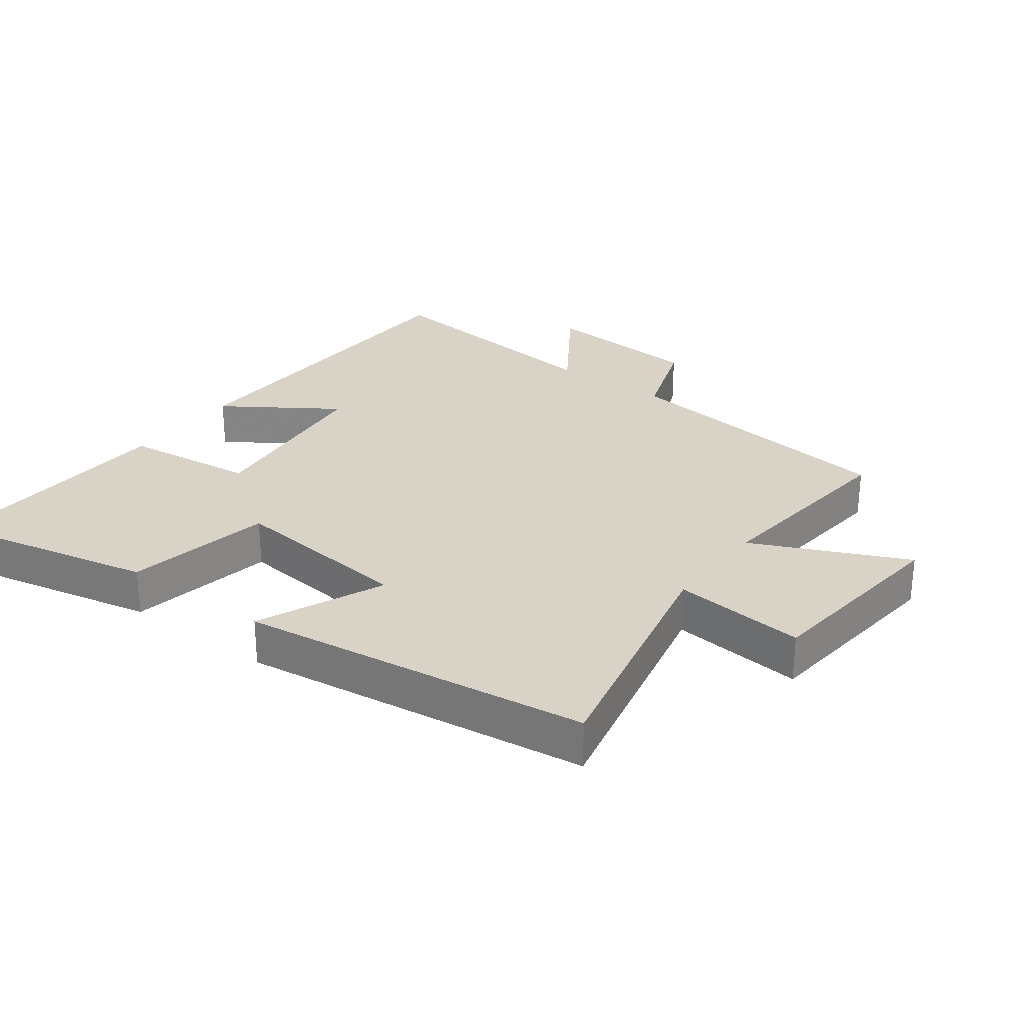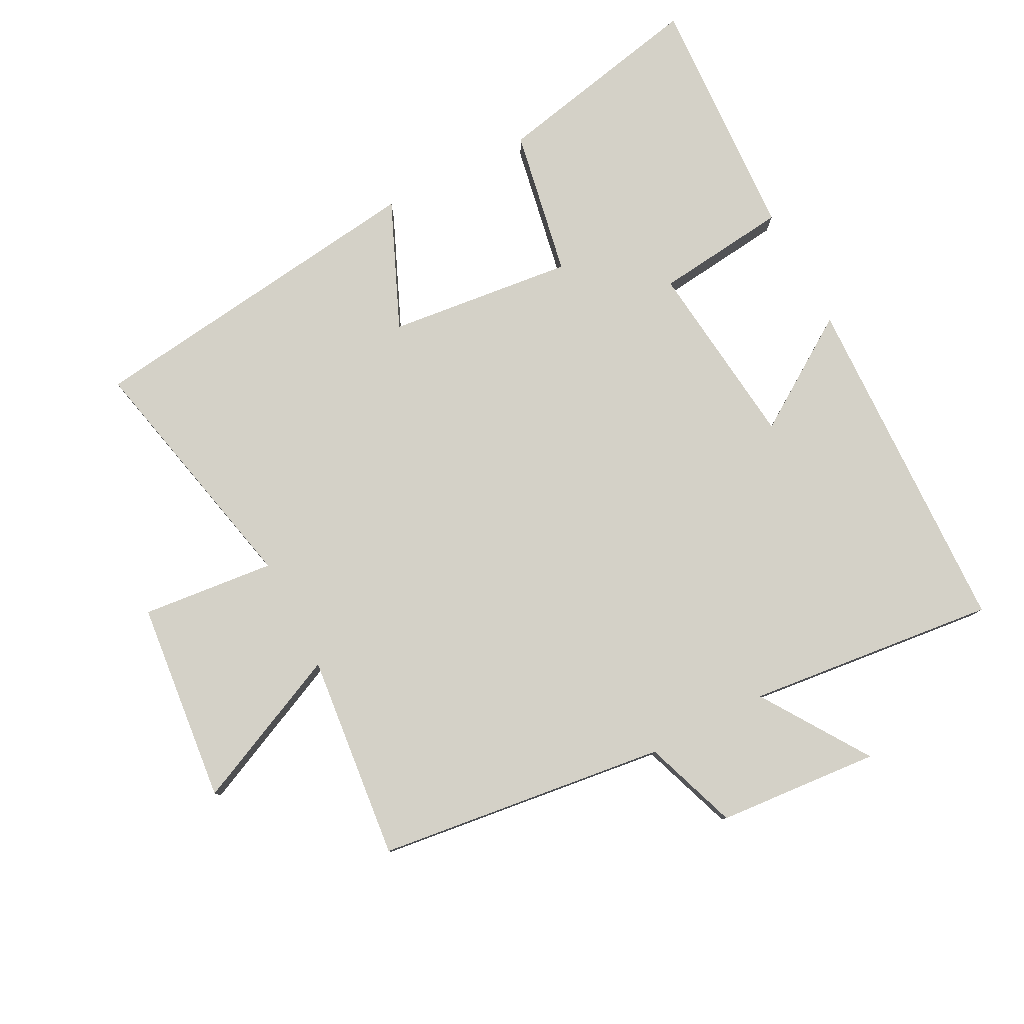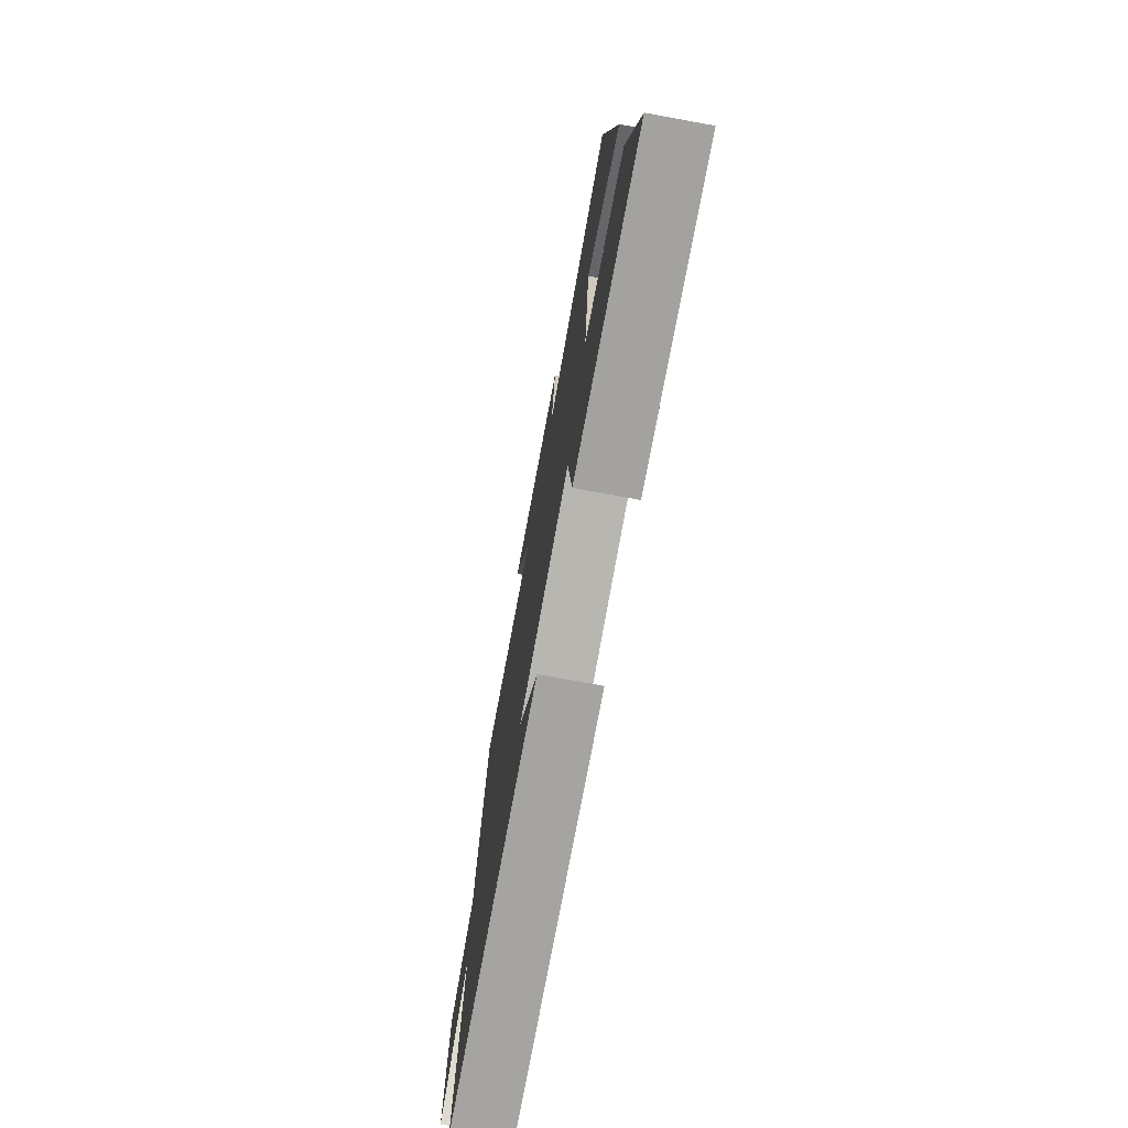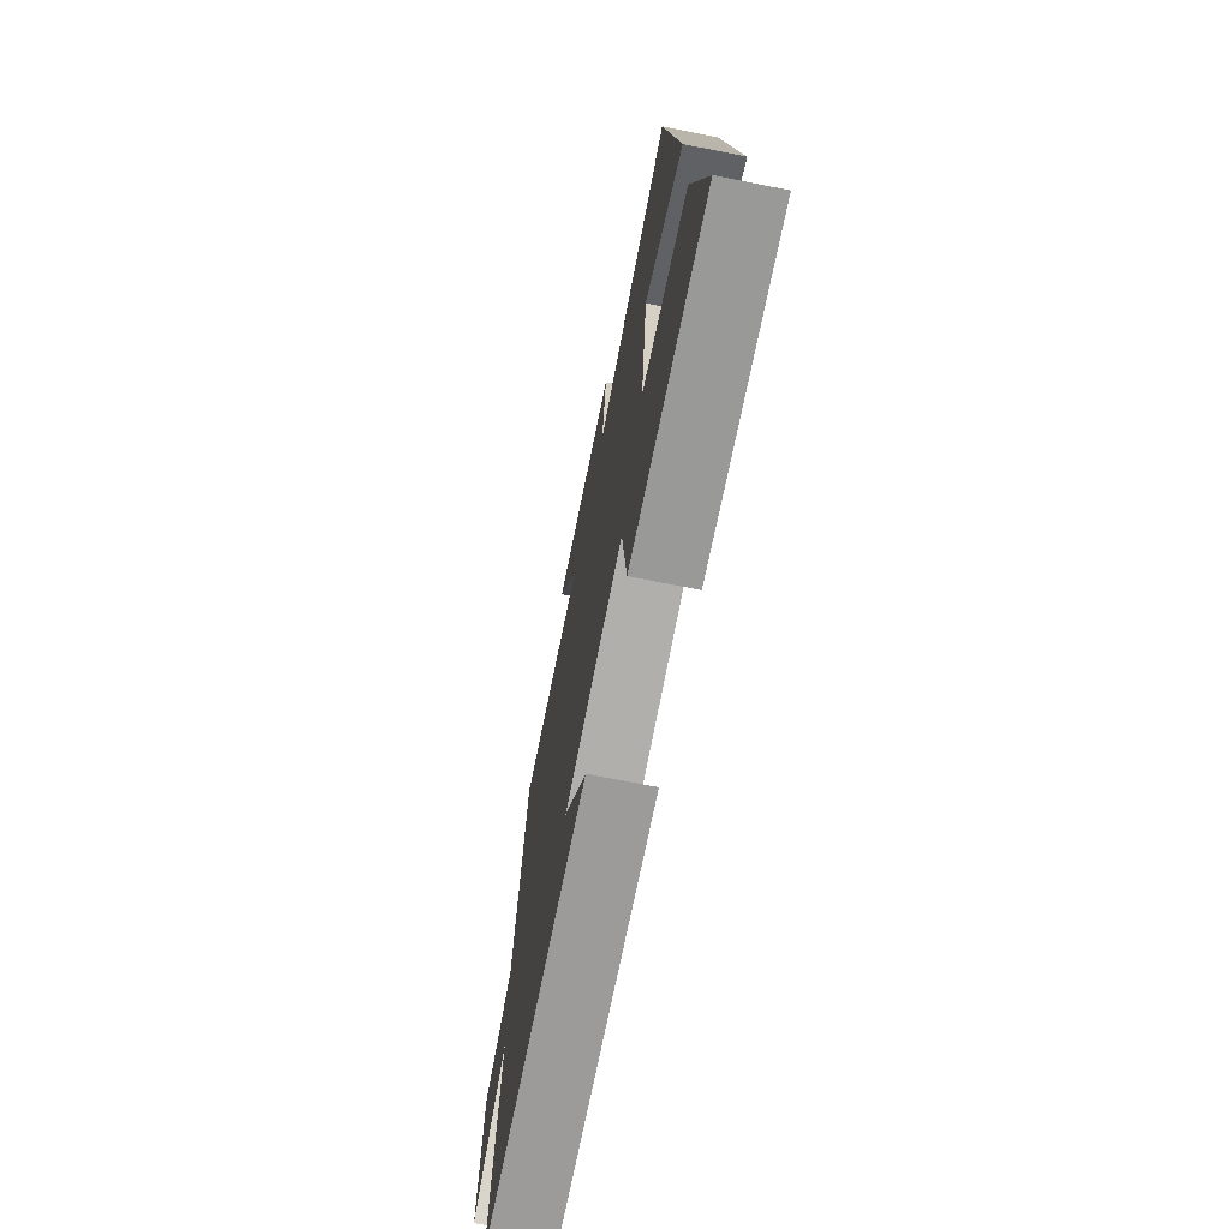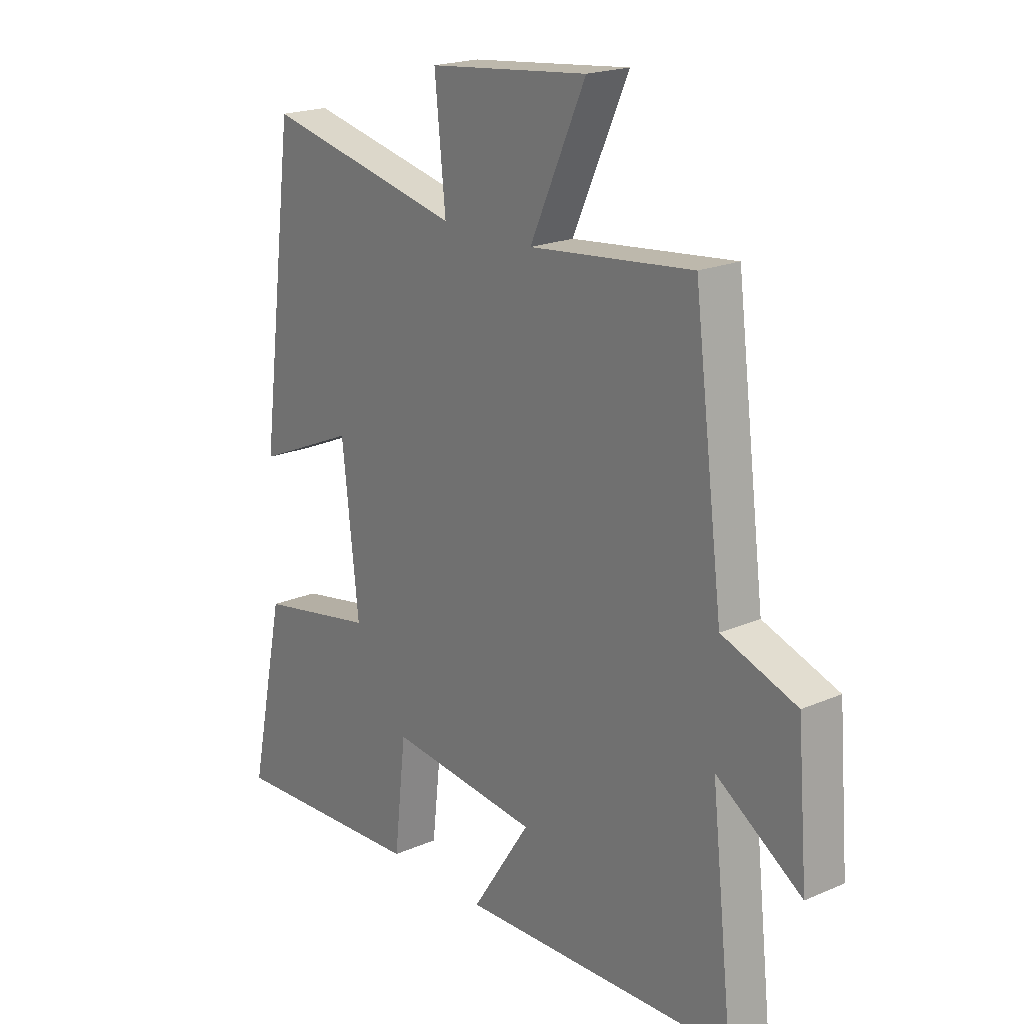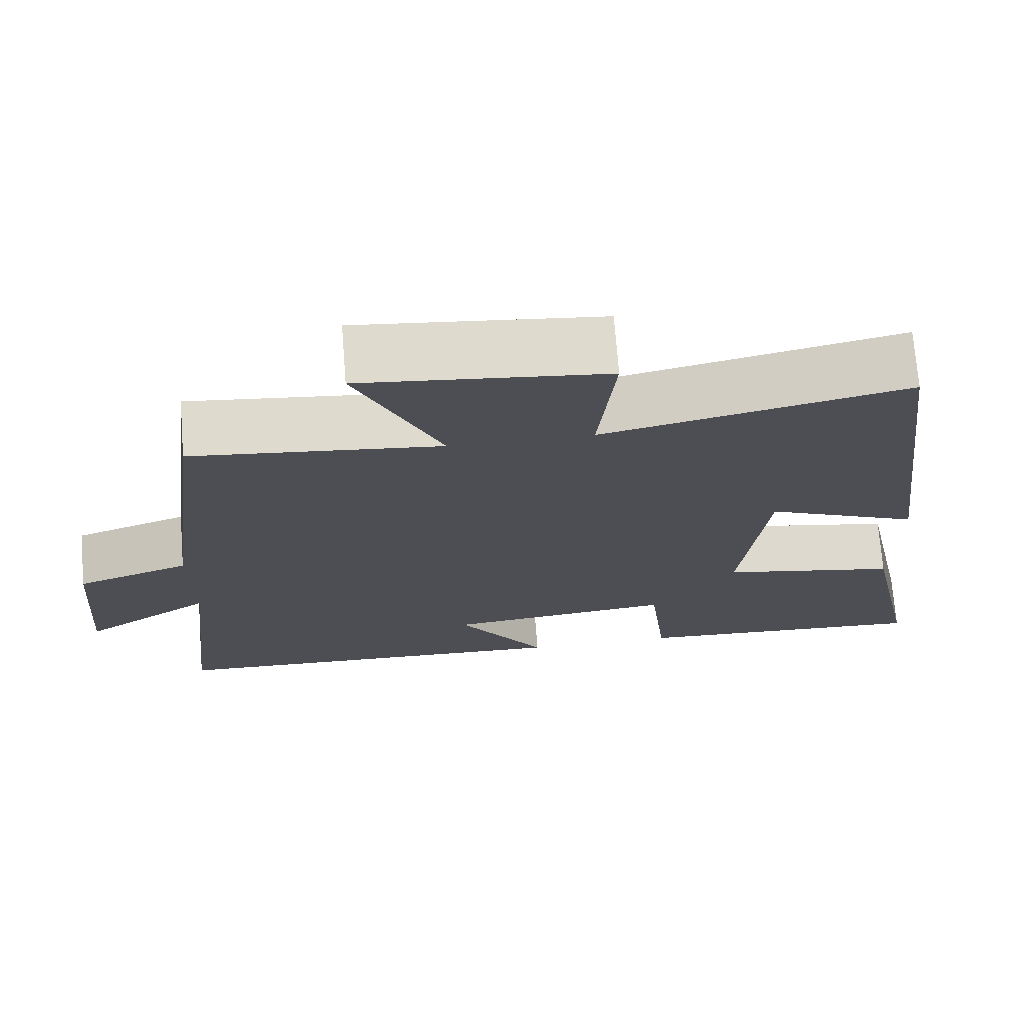
<metadata>
{"format":"obj","ext":"obj","renderer":"f3d","projection":"perspective","resolution":1024,"background":"white","views":[{"elev":28.0,"azim":-53.4,"up":"+Y"},{"elev":79.8,"azim":62.5,"up":"+Y"},{"elev":-75.3,"azim":-100.4,"up":"+Z"},{"elev":-71.7,"azim":-101.2,"up":"+Z"},{"elev":20.1,"azim":51.6,"up":"+Z"},{"elev":72.3,"azim":175.5,"up":"+Z"}]}
</metadata>
<code>
v 0.444 0.07 0.533
v 0.5 0.07 0.089
v 0.644 0.07 0.038
v 0.664 0.07 -0.21
v 0.5 0.07 -0.101
v 0.542 0.07 -0.483
v 0.01 0.07 -0.5
v 0.123 0.07 -0.329
v -0.165 0.07 -0.297
v -0.188 0.07 -0.5
v -0.568 0.07 -0.519
v -0.5 0.07 -0.193
v -0.274 0.07 -0.151
v -0.306 0.07 0.133
v -0.5 0.07 0.049
v -0.432 0.07 0.585
v -0.05 0.07 0.5
v -0.071 0.07 0.704
v 0.237 0.07 0.736
v 0.13 0.07 0.5
v 0.444 0 0.533
v 0.5 0 0.089
v 0.644 0 0.038
v 0.664 0 -0.21
v 0.5 0 -0.101
v 0.542 0 -0.483
v 0.01 0 -0.5
v 0.123 0 -0.329
v -0.165 0 -0.297
v -0.188 0 -0.5
v -0.568 0 -0.519
v -0.5 0 -0.193
v -0.274 0 -0.151
v -0.306 0 0.133
v -0.5 0 0.049
v -0.432 0 0.585
v -0.05 0 0.5
v -0.071 0 0.704
v 0.237 0 0.736
v 0.13 0 0.5
f 17 18 19 20
f 14 15 16 17
f 13 14 17 20
f 11 12 13
f 10 11 13
f 9 10 13
f 20 1 2
f 13 20 2
f 9 13 2
f 8 9 2
f 5 6 7 8
f 2 3 4 5
f 2 5 8
f 40 39 38 37
f 37 36 35 34
f 40 37 34 33
f 33 32 31
f 33 31 30
f 33 30 29
f 22 21 40
f 22 40 33
f 22 33 29
f 22 29 28
f 28 27 26 25
f 25 24 23 22
f 28 25 22
f 1 21 22 2
f 2 22 23 3
f 3 23 24 4
f 4 24 25 5
f 5 25 26 6
f 6 26 27 7
f 7 27 28 8
f 8 28 29 9
f 9 29 30 10
f 10 30 31 11
f 11 31 32 12
f 12 32 33 13
f 13 33 34 14
f 14 34 35 15
f 15 35 36 16
f 16 36 37 17
f 17 37 38 18
f 18 38 39 19
f 19 39 40 20
f 20 40 21 1

</code>
